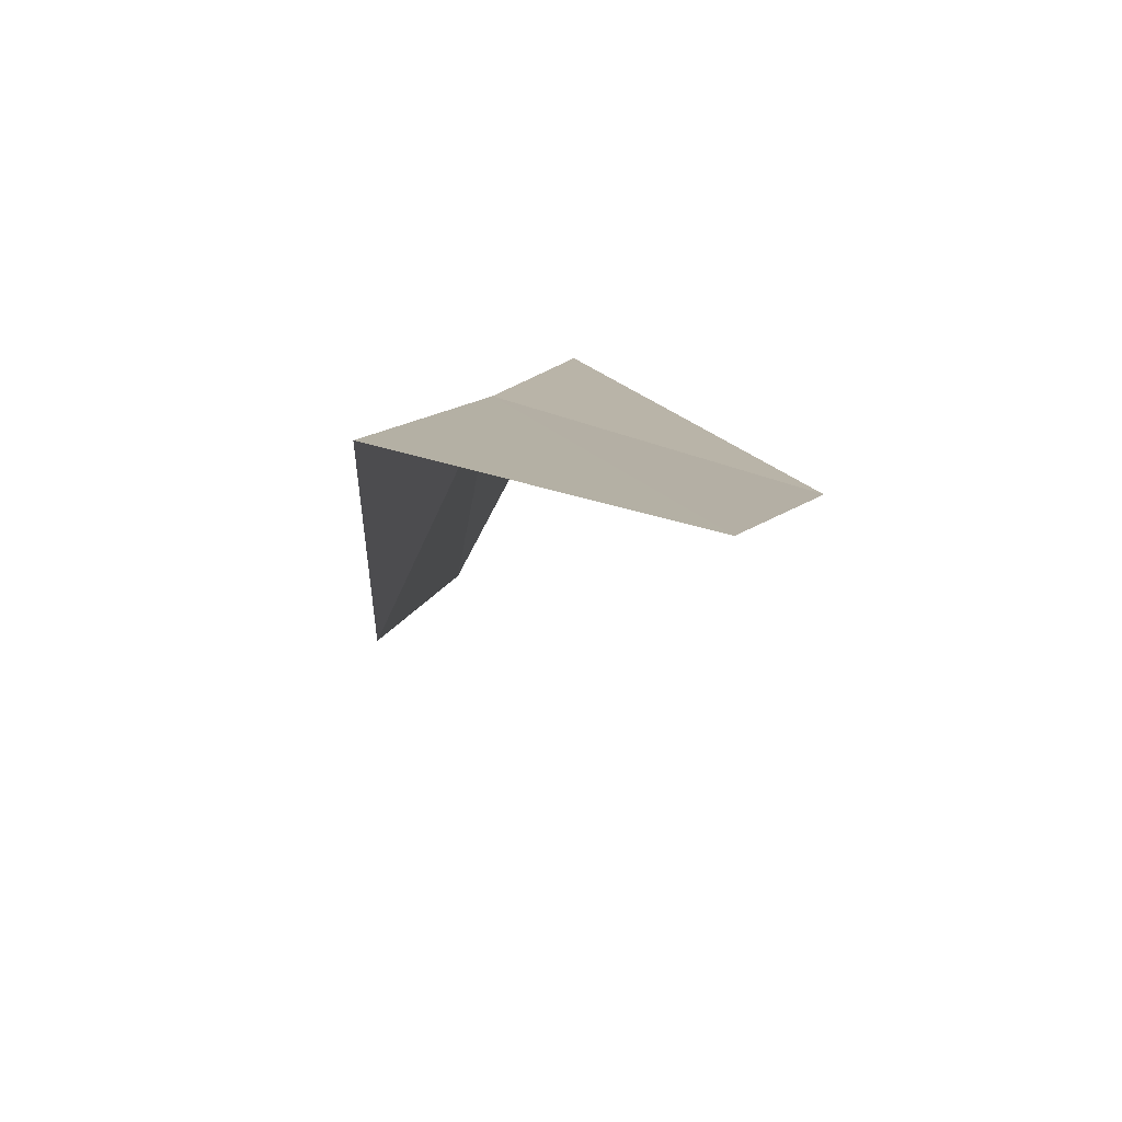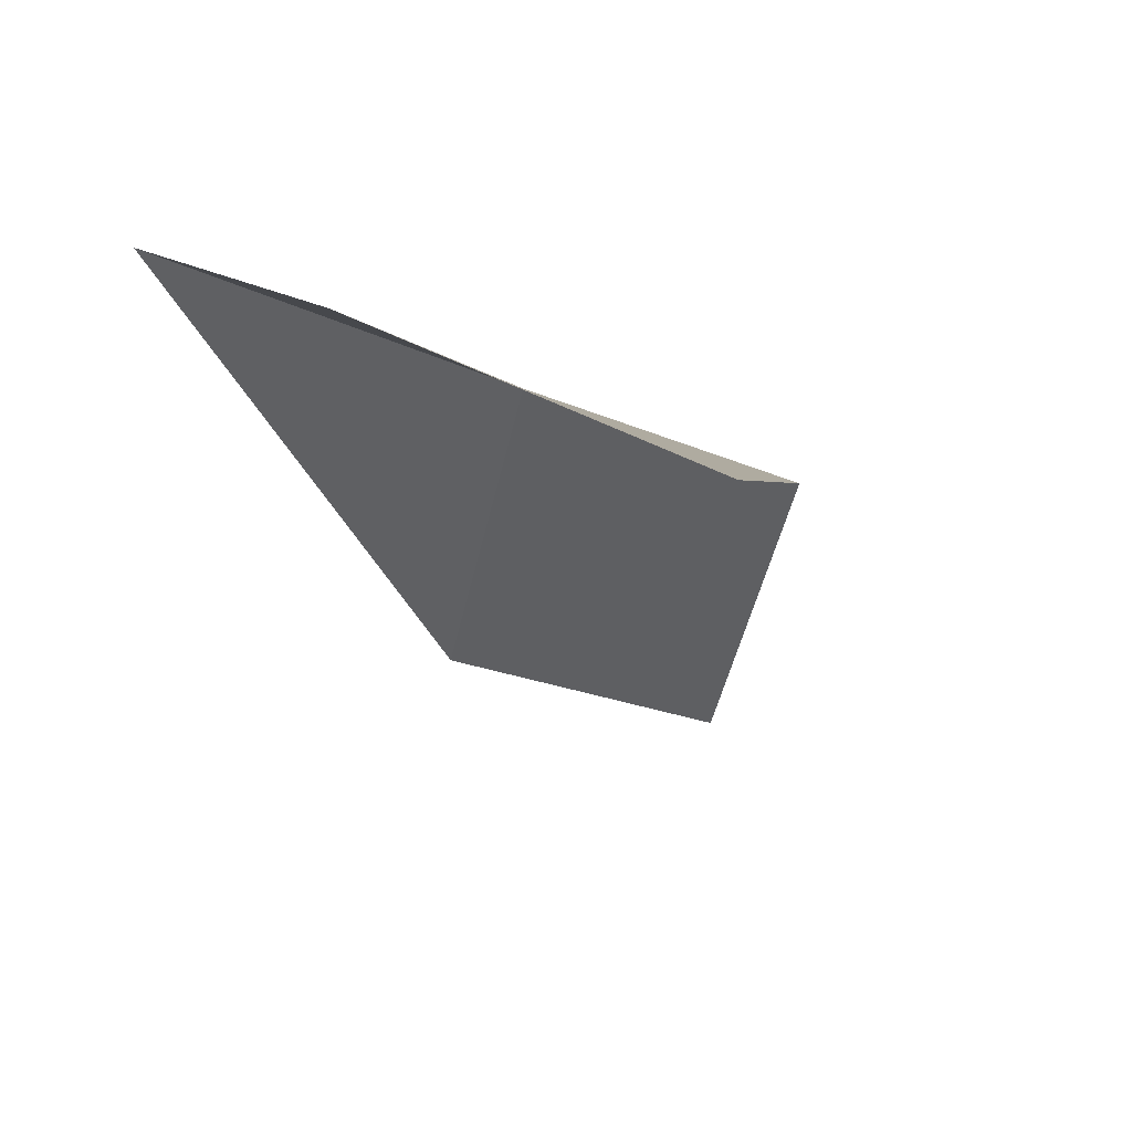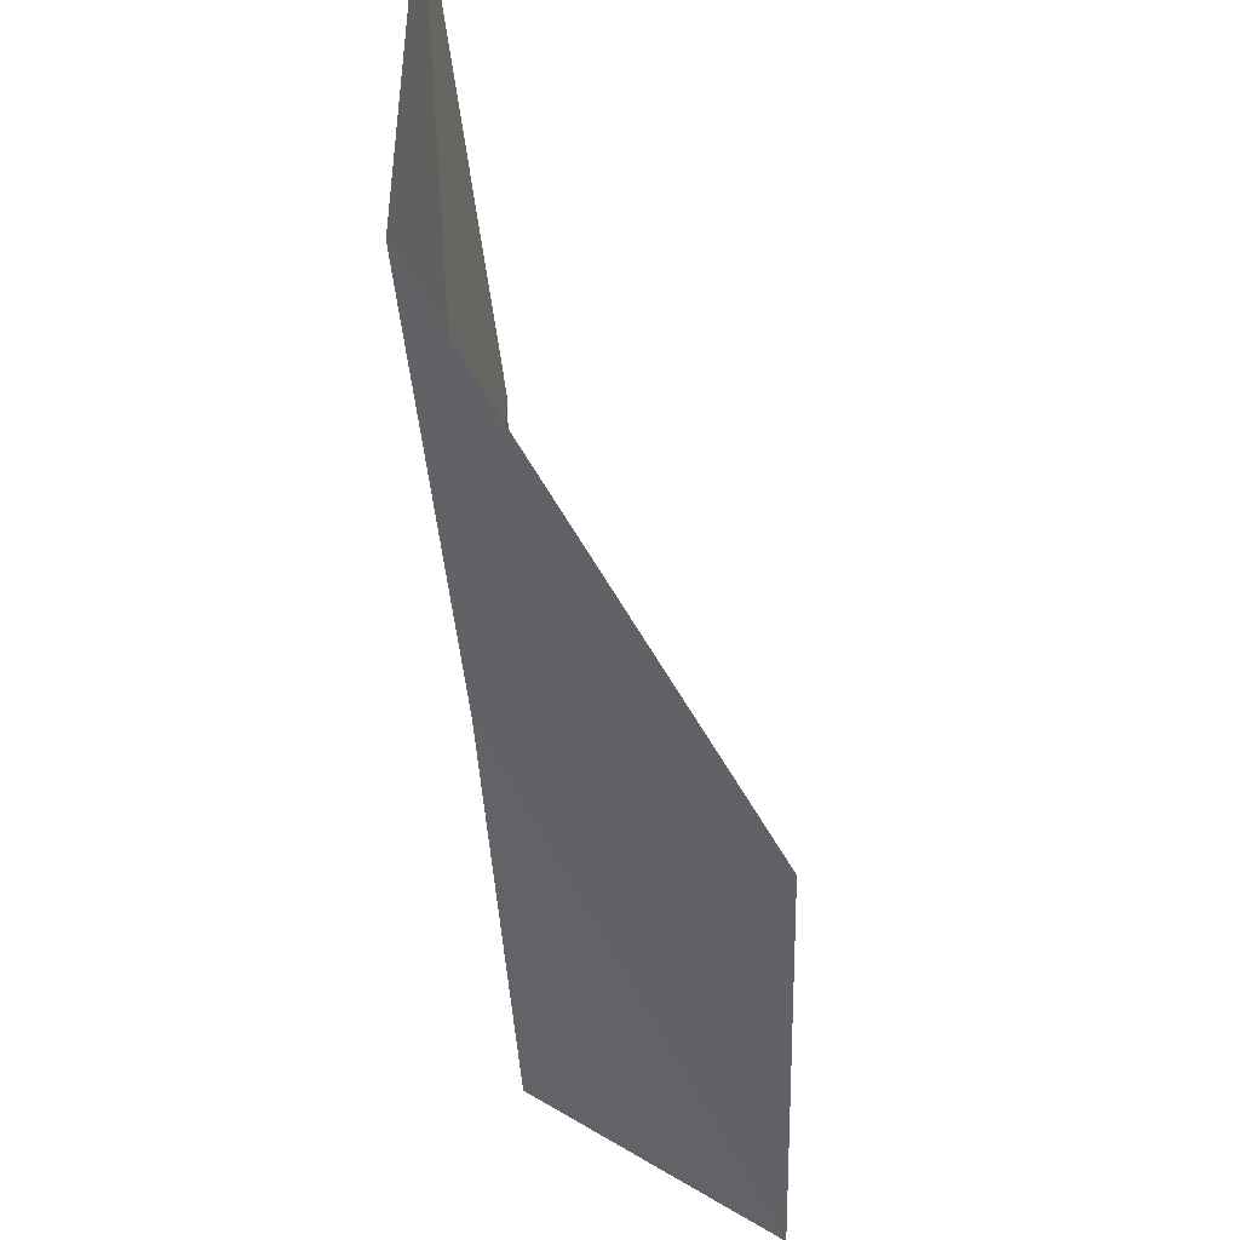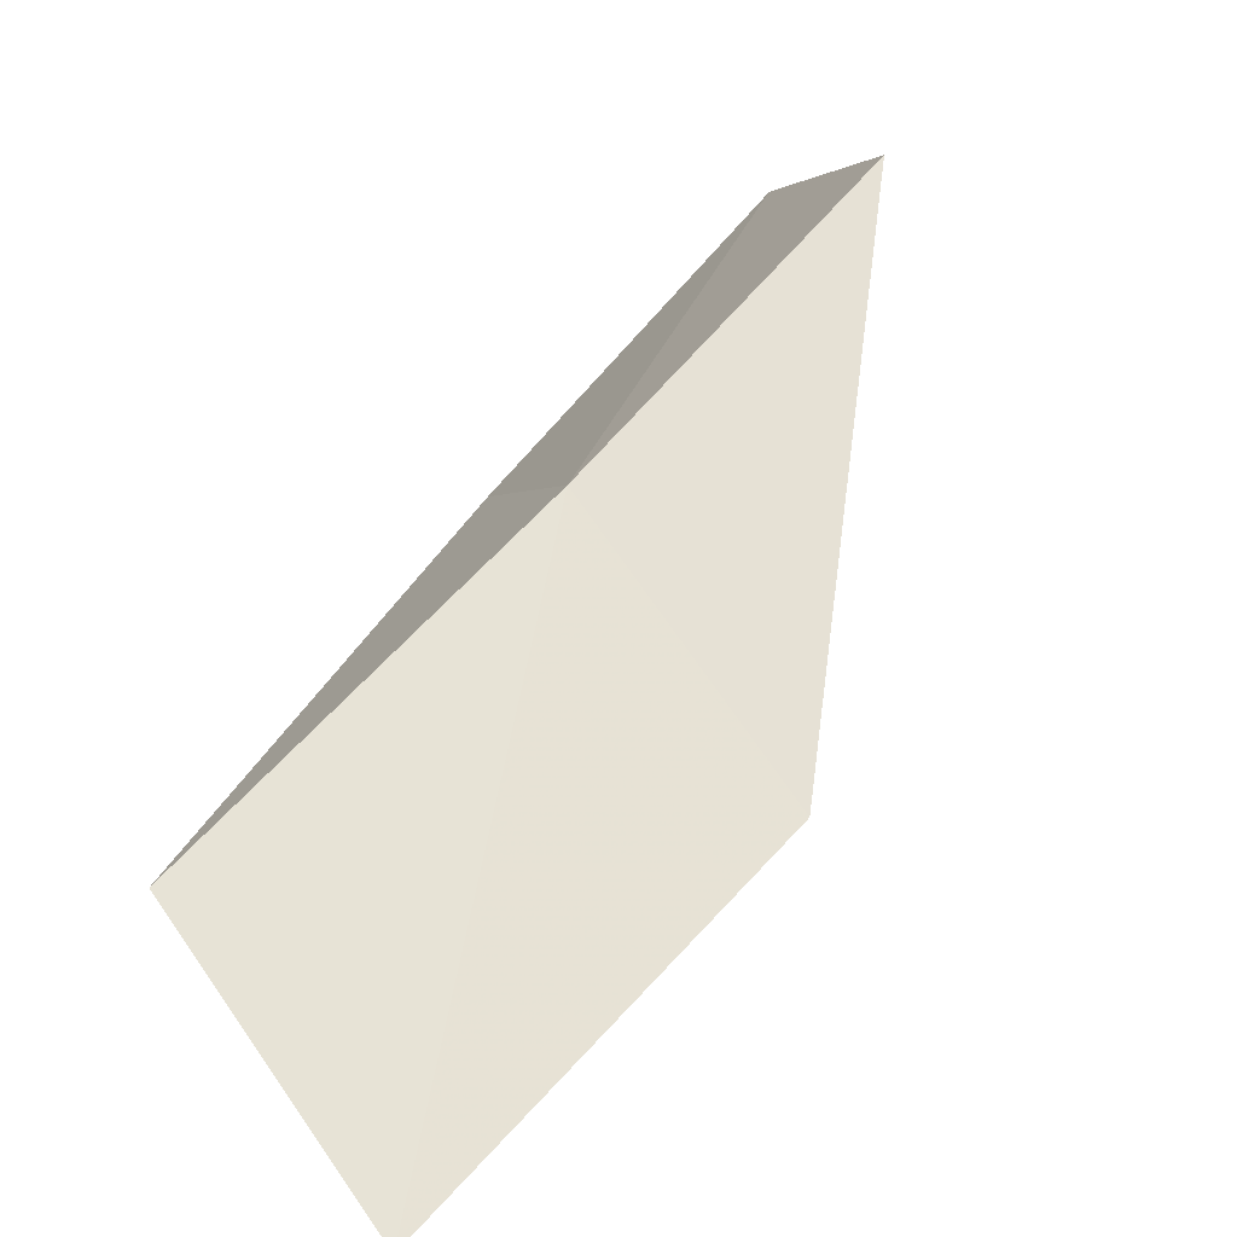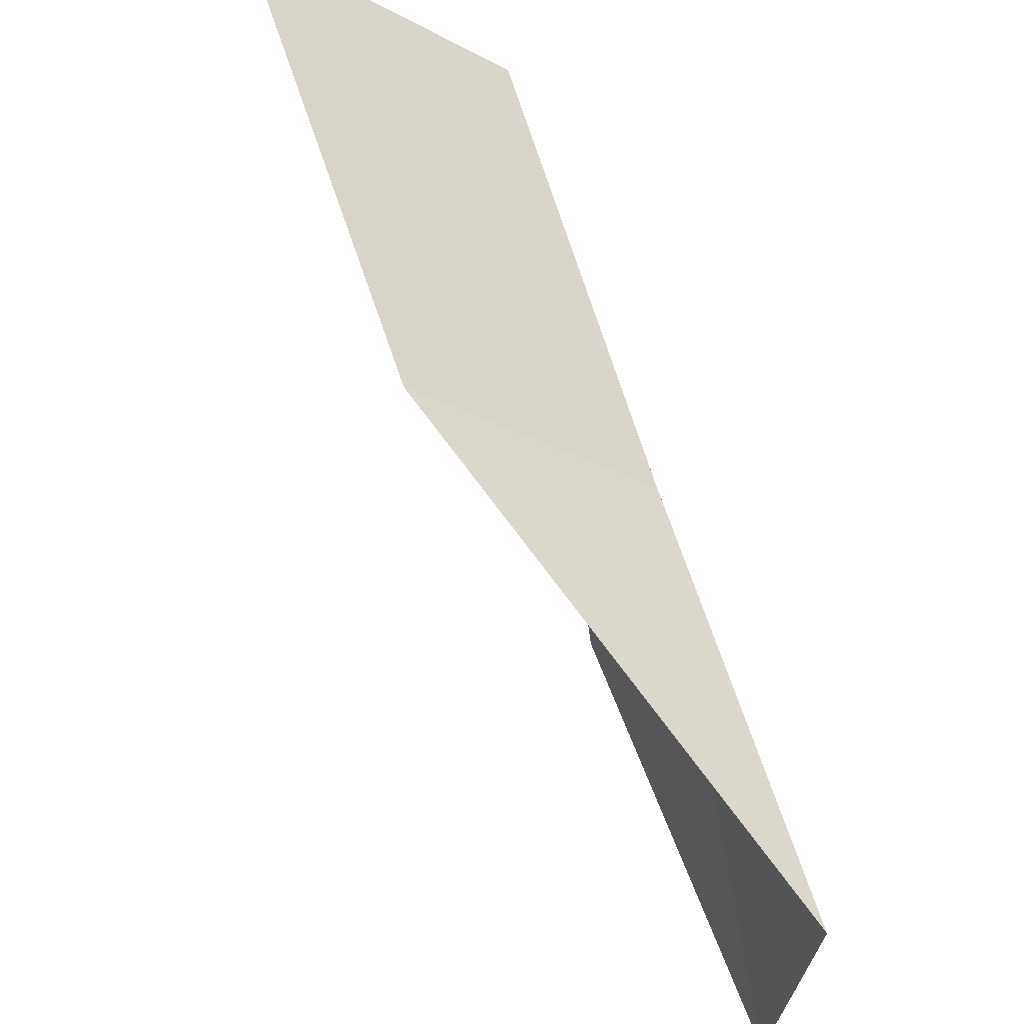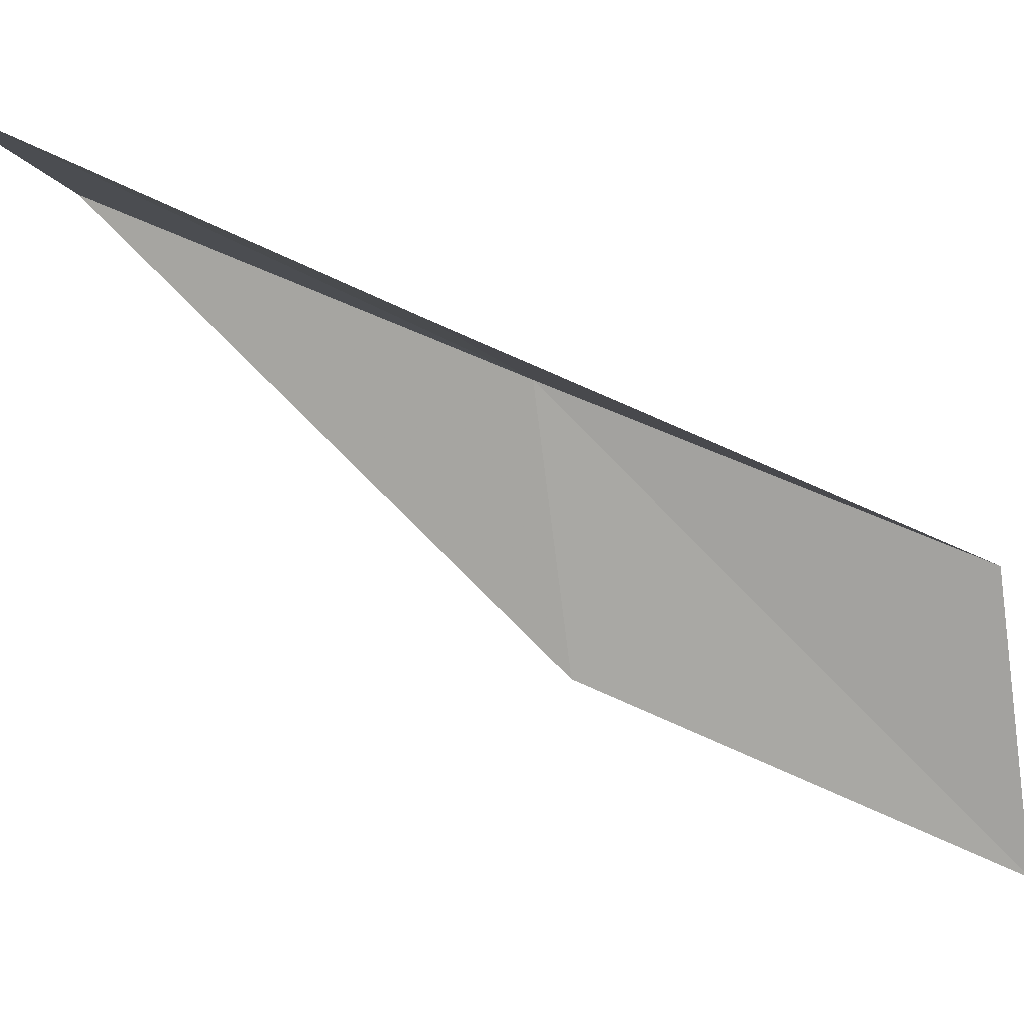
<metadata>
{"format":"obj","ext":"obj","renderer":"f3d","projection":"perspective","resolution":1024,"background":"white","views":[{"elev":29.8,"azim":-150.8,"up":"+Y"},{"elev":16.5,"azim":-123.5,"up":"+Y"},{"elev":68.9,"azim":-151.0,"up":"+Z"},{"elev":70.3,"azim":-124.8,"up":"+Y"},{"elev":-35.6,"azim":81.1,"up":"+Z"},{"elev":-10.1,"azim":-71.9,"up":"+Y"}]}
</metadata>
<code>
v -12.56 -39.78 52.3
v -15.72 -39.91 52.3
v -10.96 -41.63 56.66
v -9.498 -44.65 56.66
v -11.28 -42.64 52.3
v -16.98 -37.82 47.94
v -14.01 -37.87 47.94
f 1 3 2
f 1 5 4
f 1 4 3
f 1 6 7
f 1 2 6
f 1 7 5

</code>
